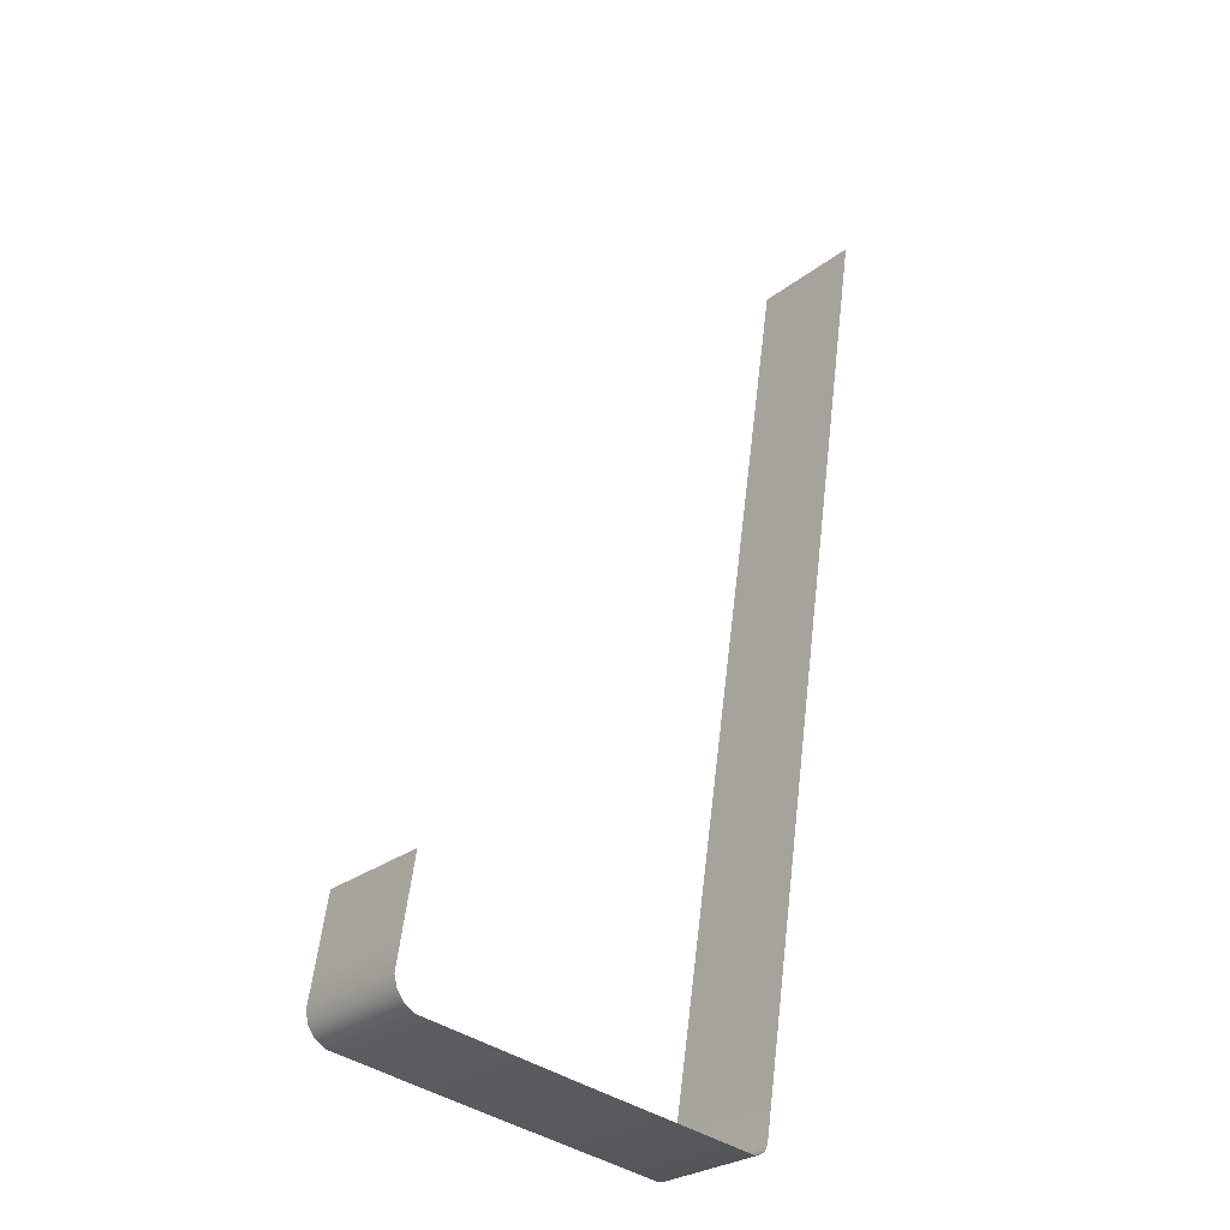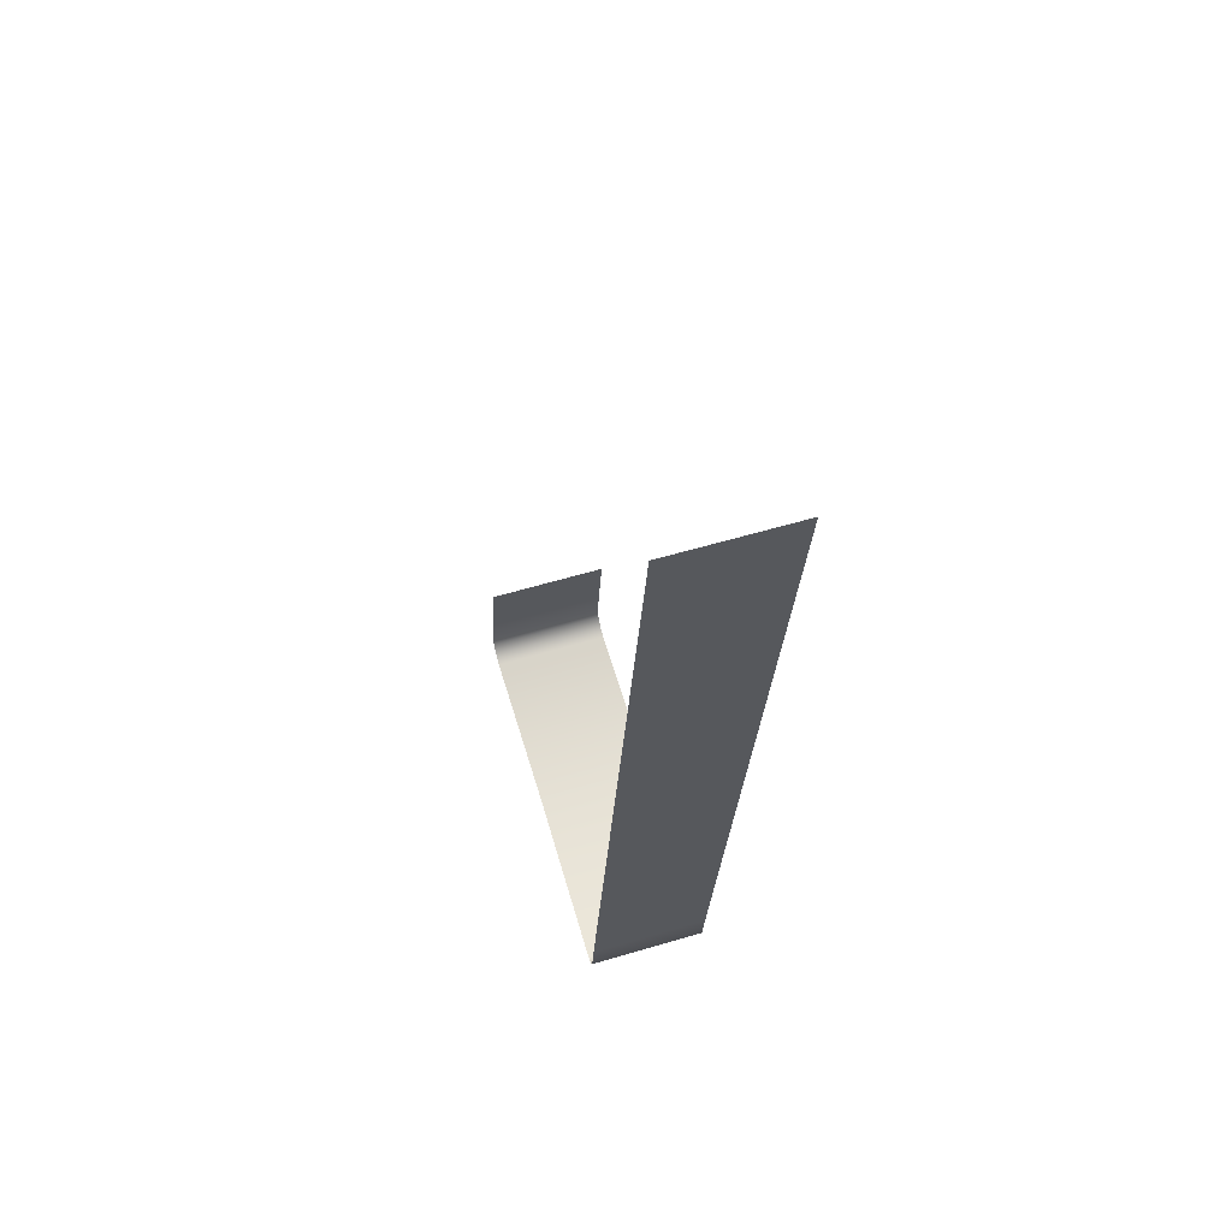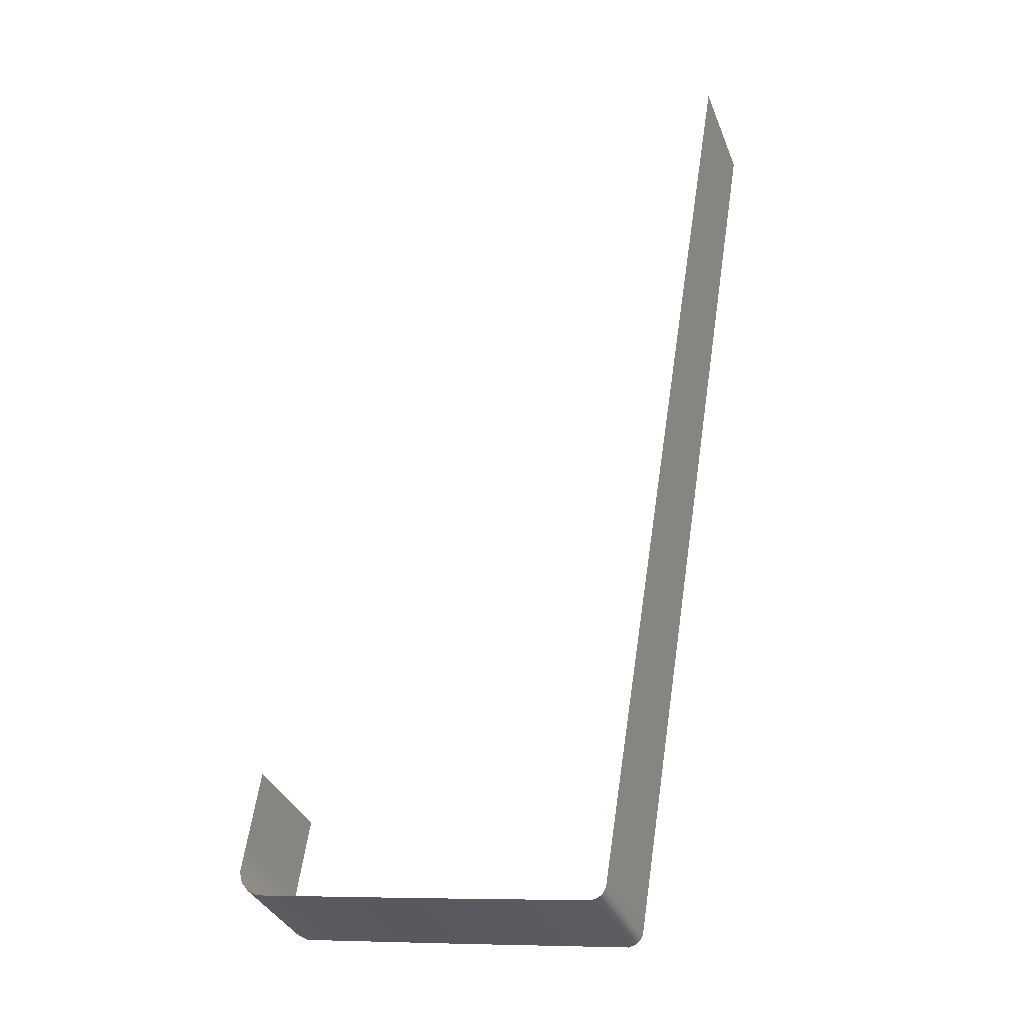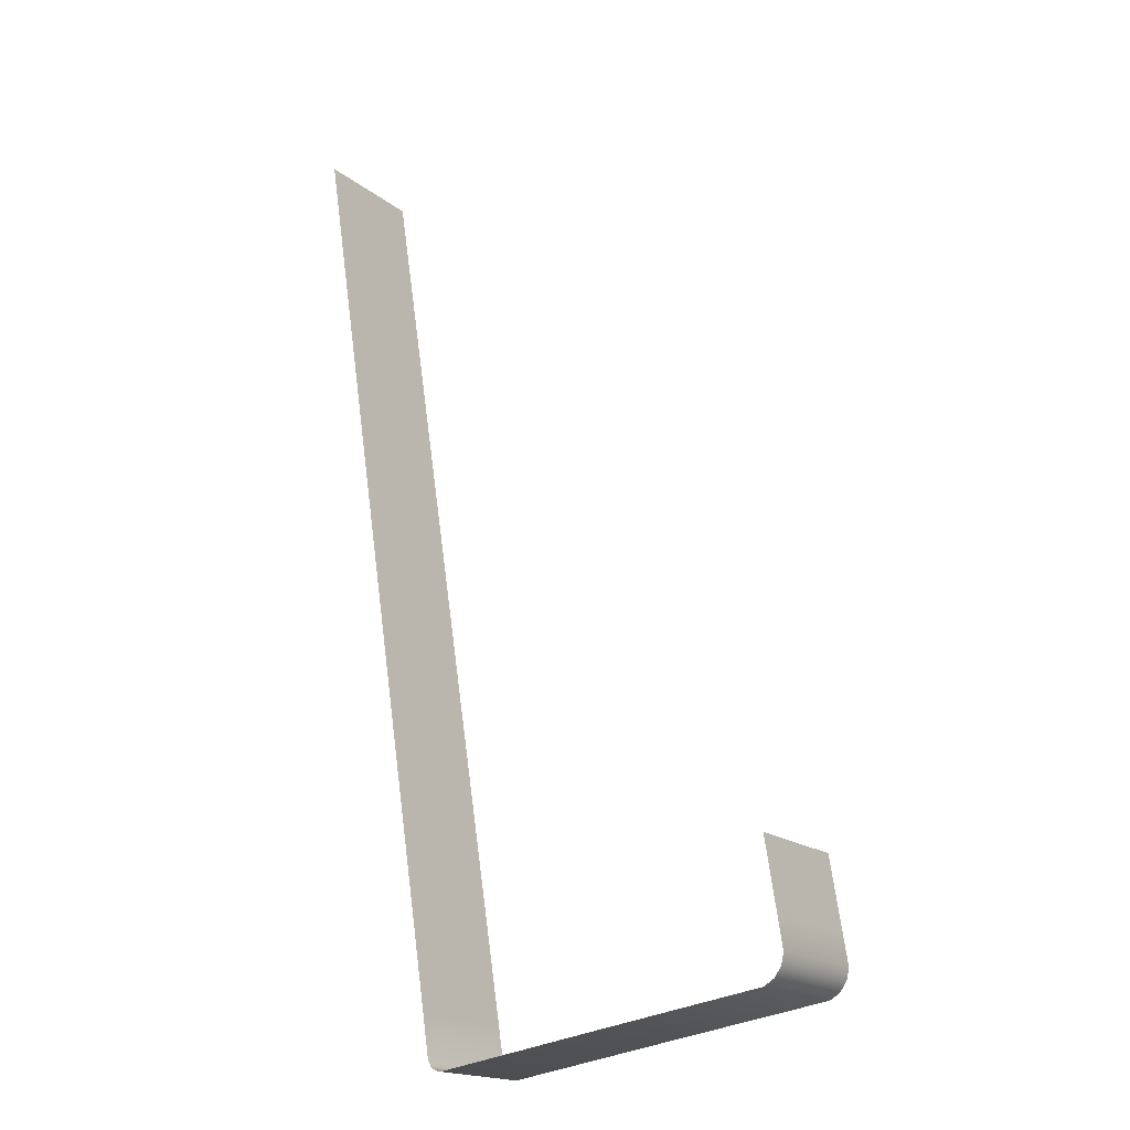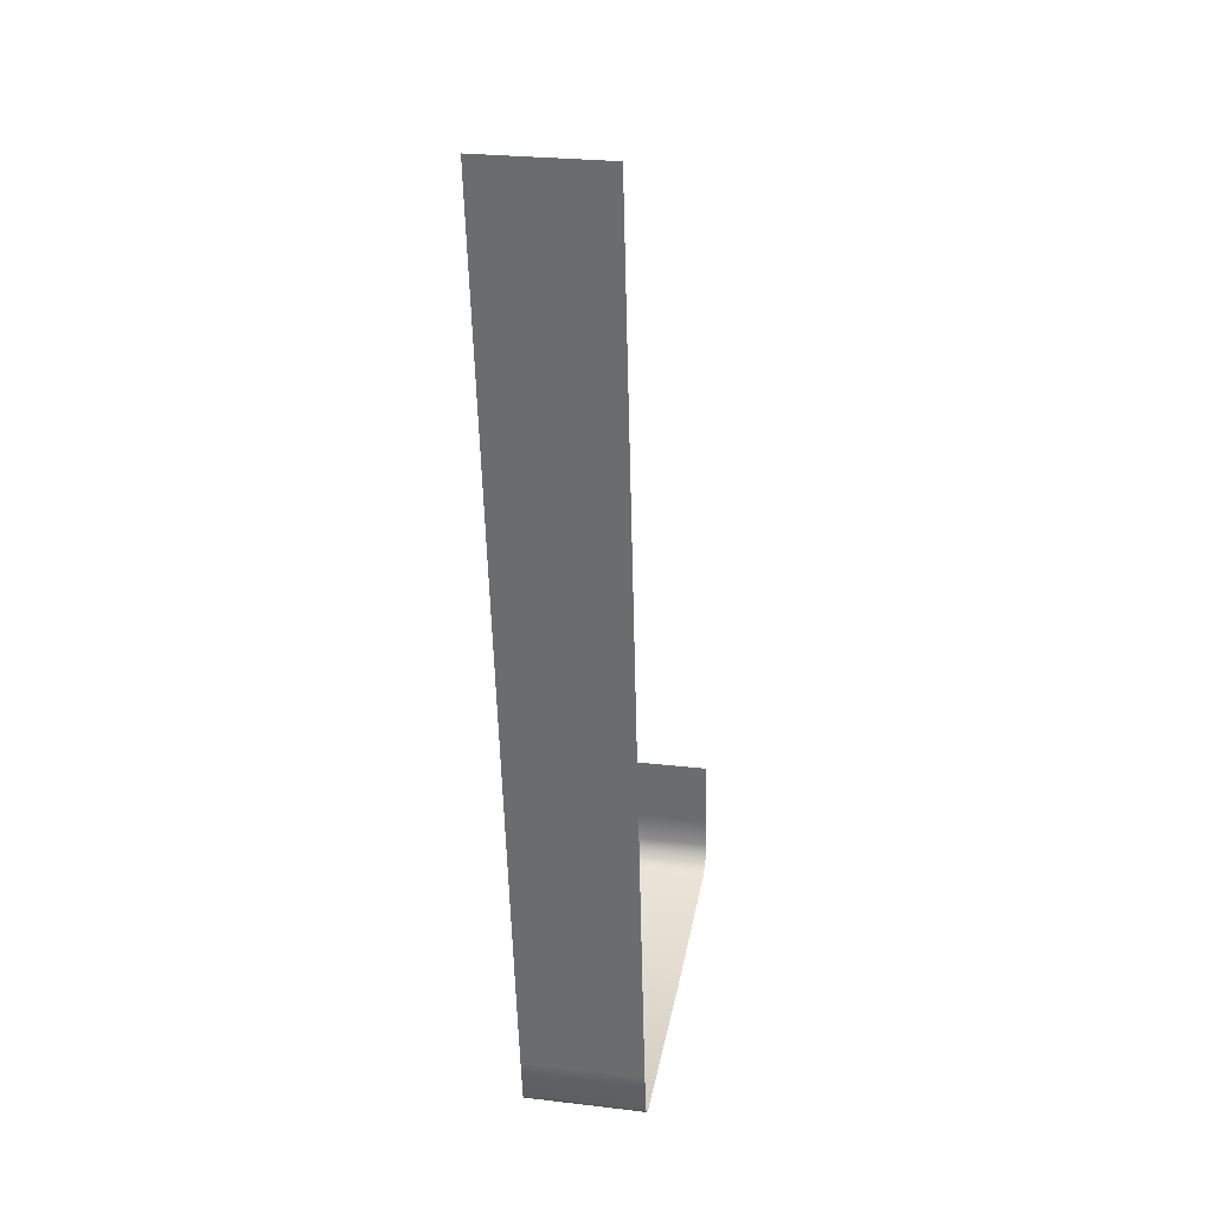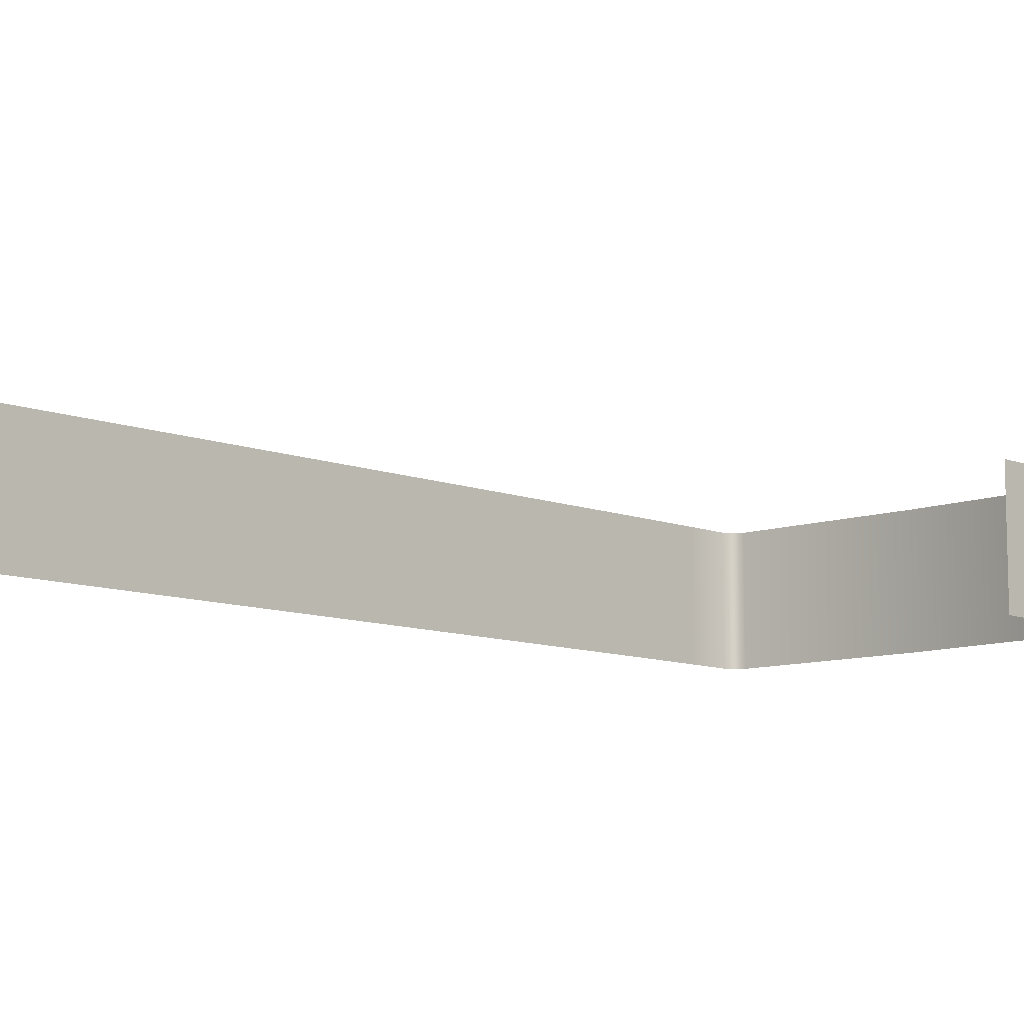
<metadata>
{"format":"obj","ext":"obj","renderer":"f3d","projection":"perspective","resolution":1024,"background":"white","views":[{"elev":-26.6,"azim":-39.6,"up":"+Y"},{"elev":57.3,"azim":72.6,"up":"+Y"},{"elev":-33.9,"azim":19.3,"up":"+Y"},{"elev":-18.0,"azim":-146.0,"up":"+Y"},{"elev":25.7,"azim":100.6,"up":"+Y"},{"elev":-10.0,"azim":-144.4,"up":"+Z"}]}
</metadata>
<code>
o _1WALL_small03_02_000_SUB0_Scene.345
v -141.5 -916.2 -1.299
v -141.4 -915.2 -1.299
v -141.5 -916.2 0.3854
v -141.4 -915.2 0.3854
v -136.1 -916.1 -1.271
v -136.2 -917 0.4141
v -136.1 -916.1 0.4141
v -136.2 -917 -1.271
v -136.3 -917.6 0.4141
v -136.3 -917.6 -1.271
v -136.4 -917.7 0.4137
v -136.4 -917.7 -1.271
v -136.5 -917.7 0.4132
v -136.4 -917.7 -1.272
v -136.5 -917.8 0.4122
v -136.5 -917.8 -1.272
v -139 -917.4 0.3854
v -139 -917.4 -1.299
v -134.7 -907.1 -1.292
v -134.7 -907.1 0.3926
v -134.2 -904.1 0.3854
v -134.2 -904.1 -1.299
v -135.6 -913.1 0.407
v -135.6 -913.1 -1.278
v -135.2 -910.1 0.3998
v -135.2 -910.1 -1.285
v -141.6 -916.6 0.3854
v -141.6 -916.6 -1.299
v -141.3 -917 0.3854
v -141.3 -917 -1.299
v -141.4 -916.9 0.3854
v -141.4 -916.9 -1.299
v -141.5 -916.8 0.3854
v -141.5 -916.8 -1.299
f 1 3 2
f 2 3 4
f 5 7 6
f 6 8 5
f 8 6 9
f 9 10 8
f 10 9 11
f 11 12 10
f 12 11 13
f 13 14 12
f 15 14 13
f 14 15 16
f 17 16 15
f 16 17 18
f 19 21 20
f 21 19 22
f 5 23 7
f 23 5 24
f 24 25 23
f 25 24 26
f 26 20 25
f 20 26 19
f 1 27 3
f 27 1 28
f 29 18 17
f 18 29 30
f 30 29 31
f 31 32 30
f 32 31 33
f 33 34 32
f 33 28 34
f 28 33 27

</code>
